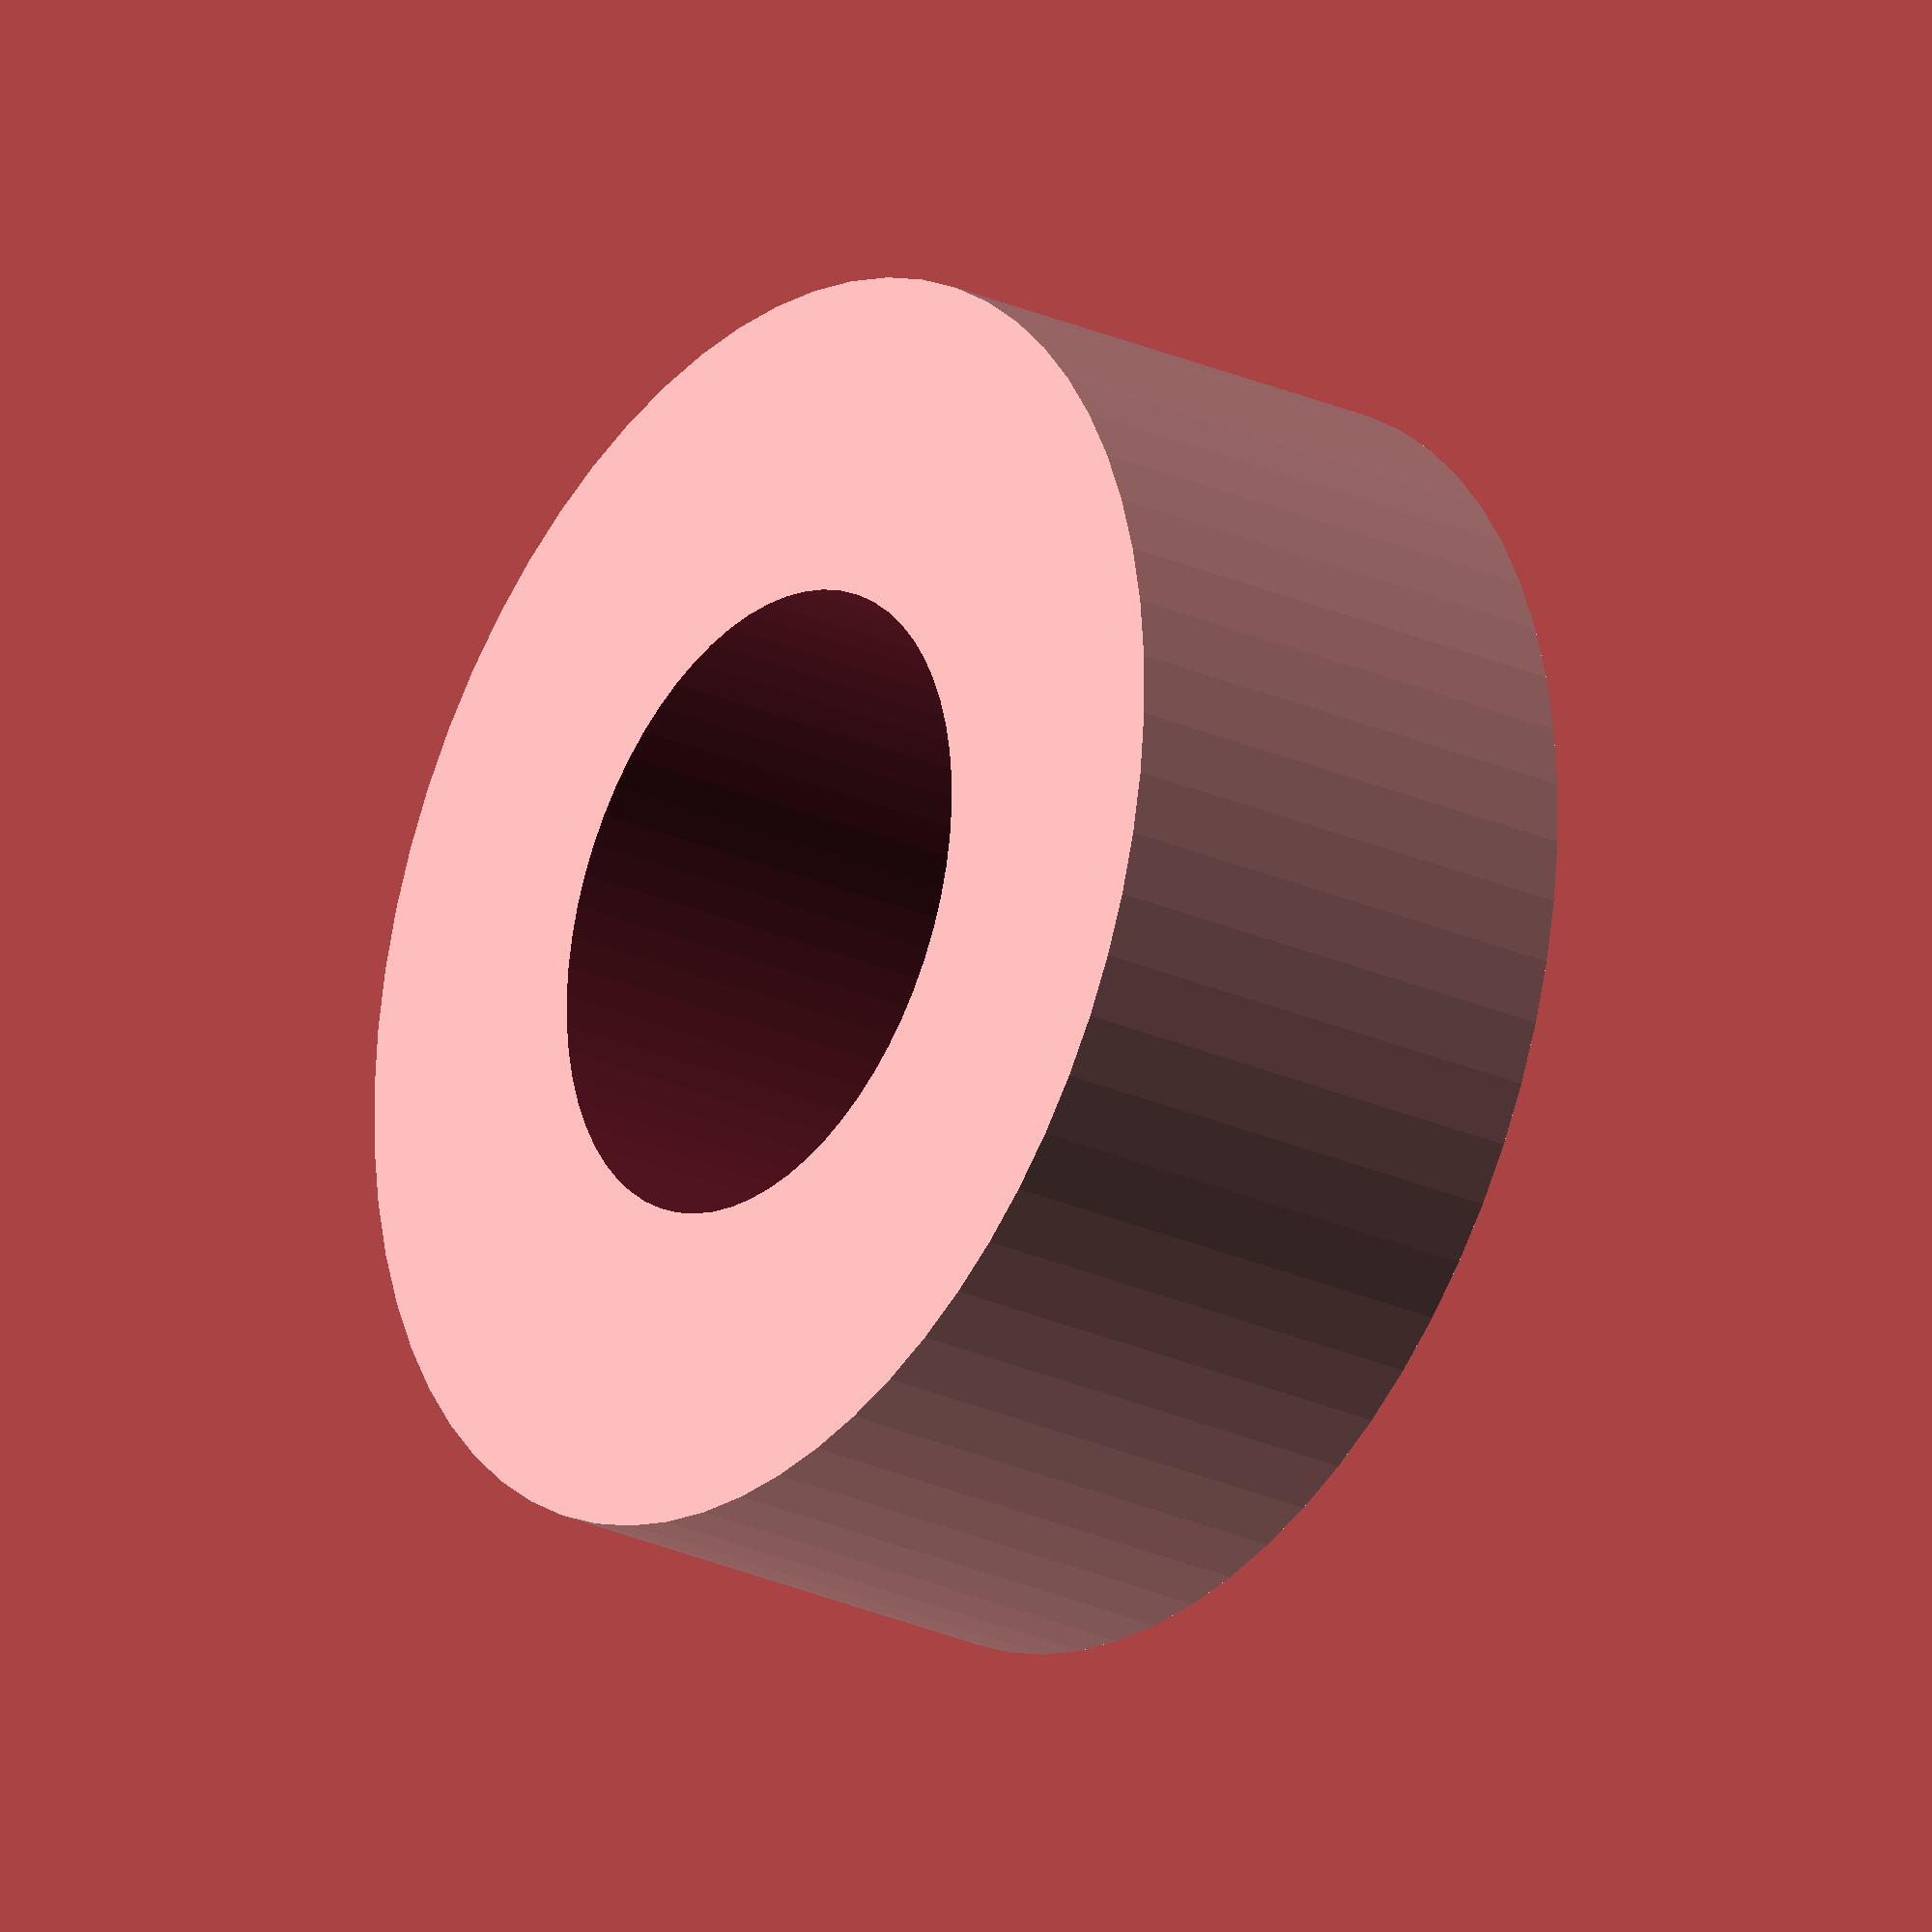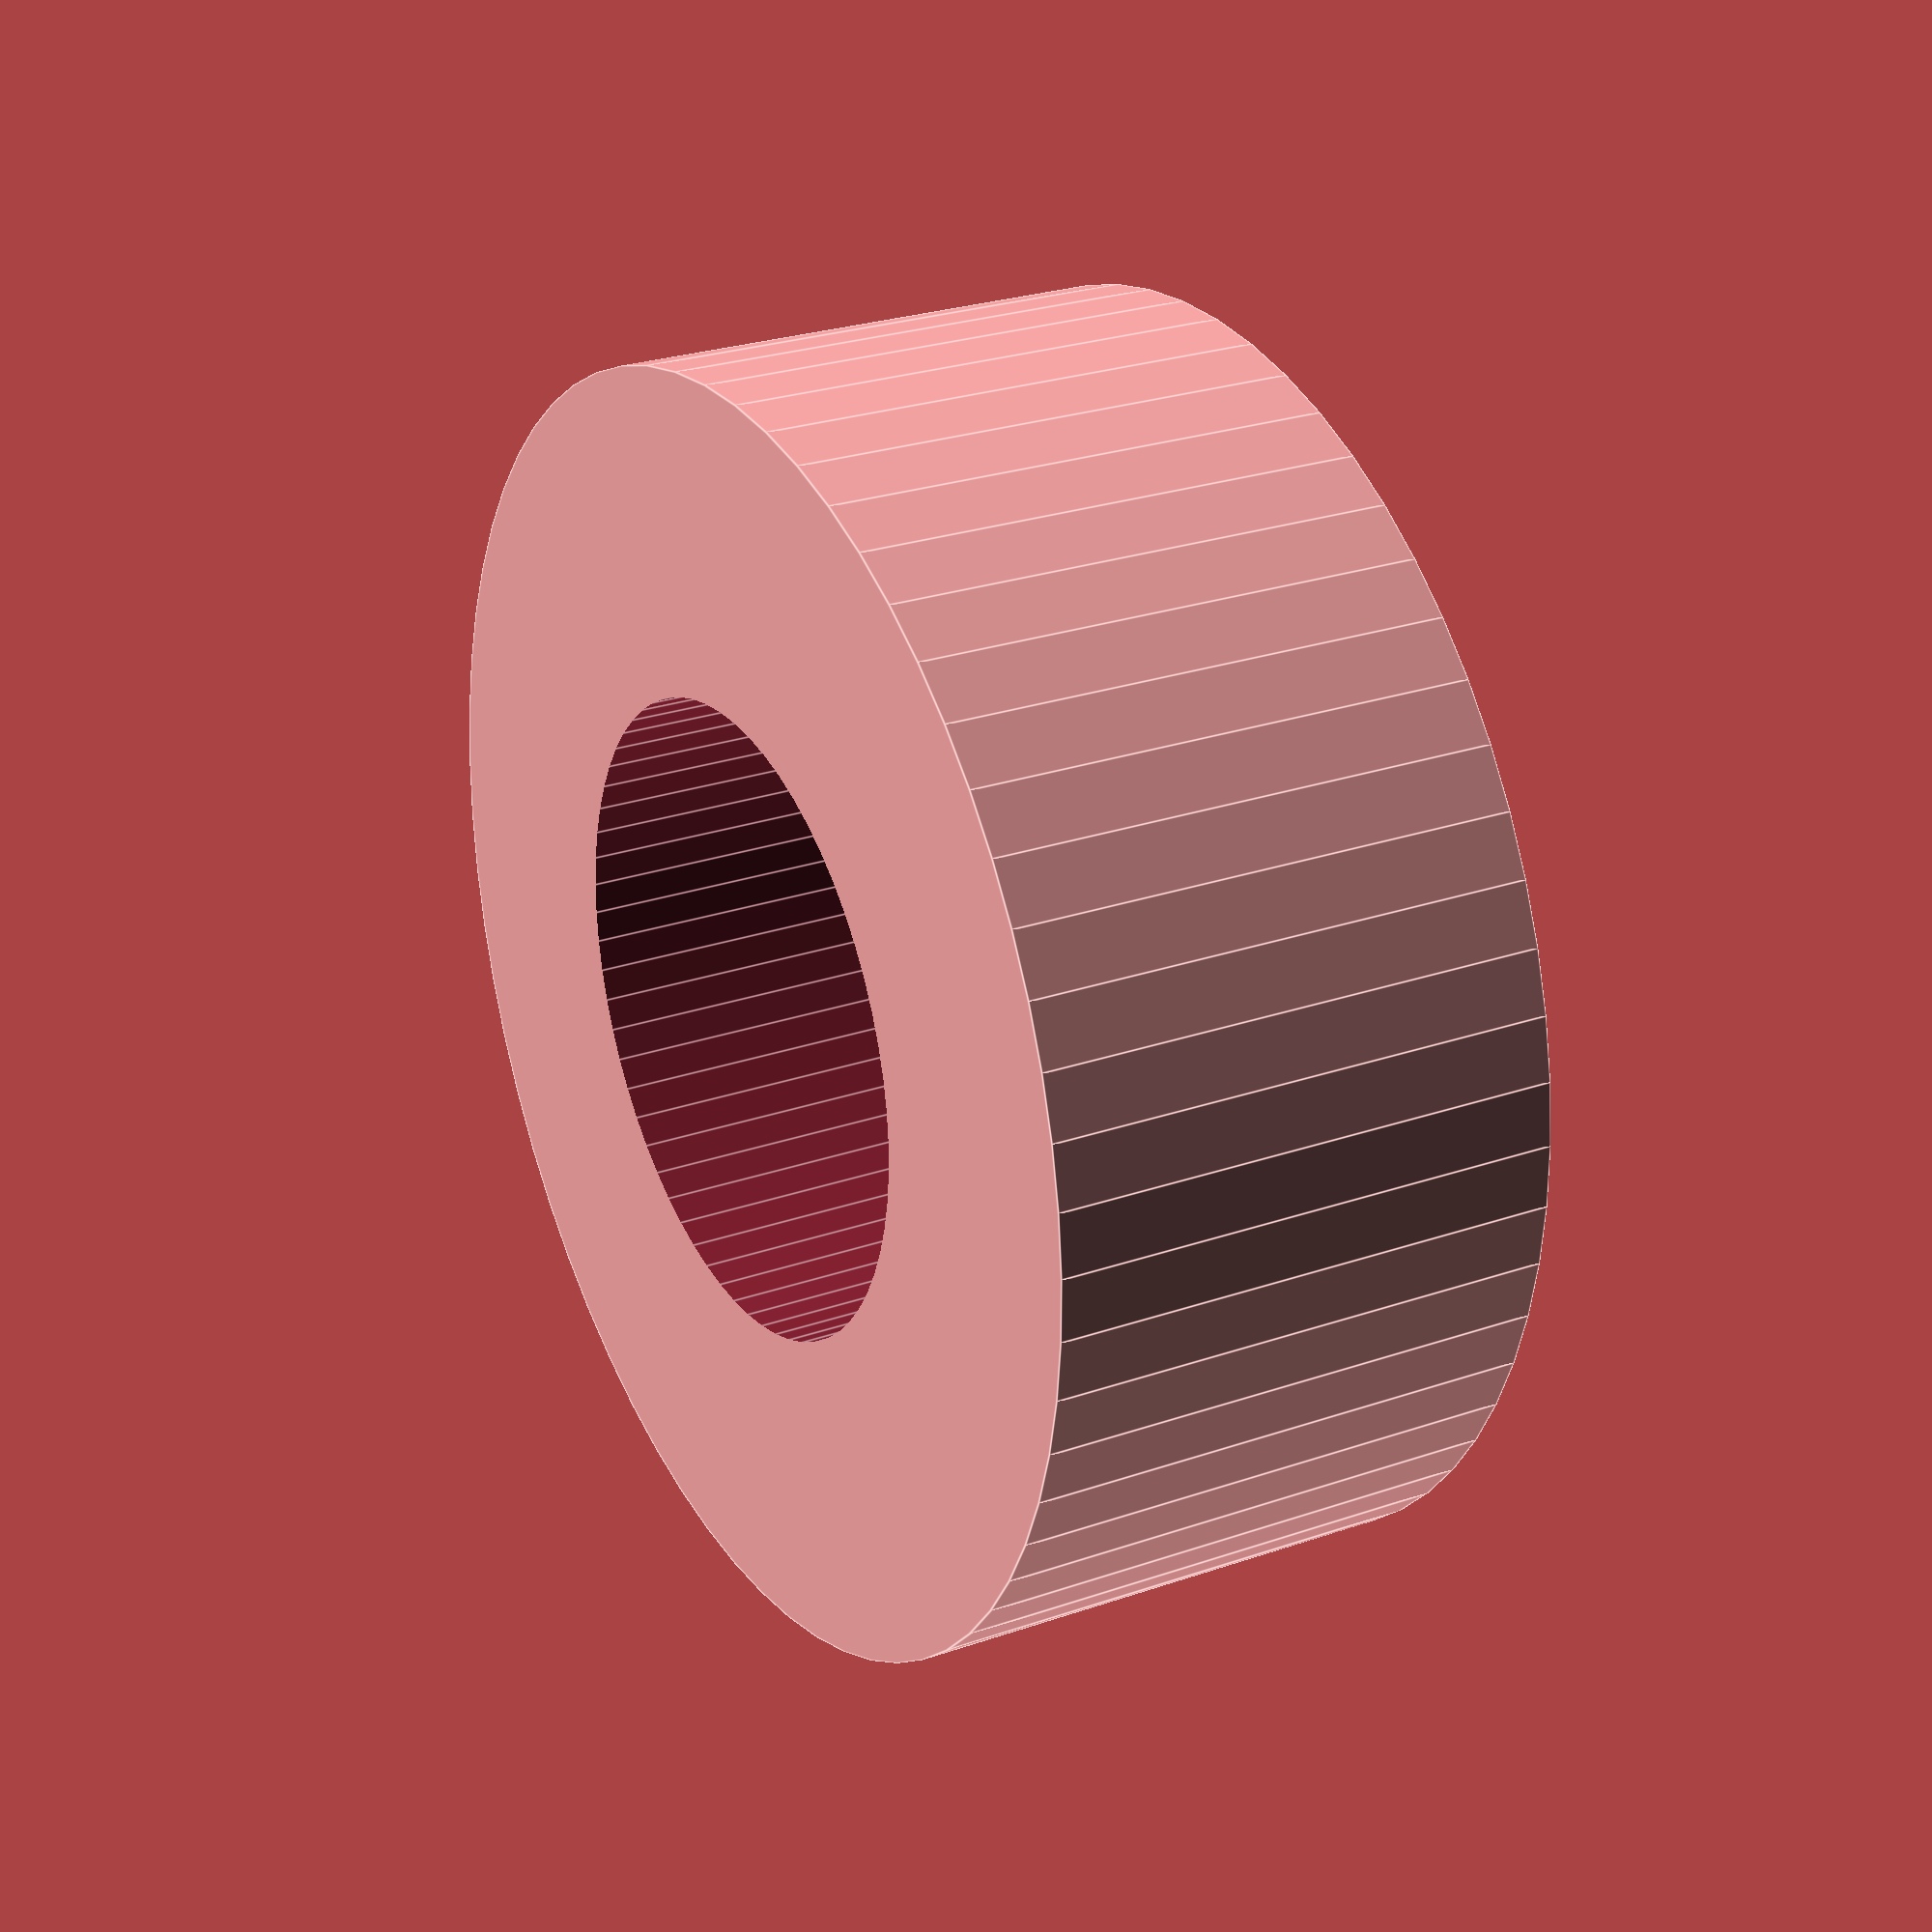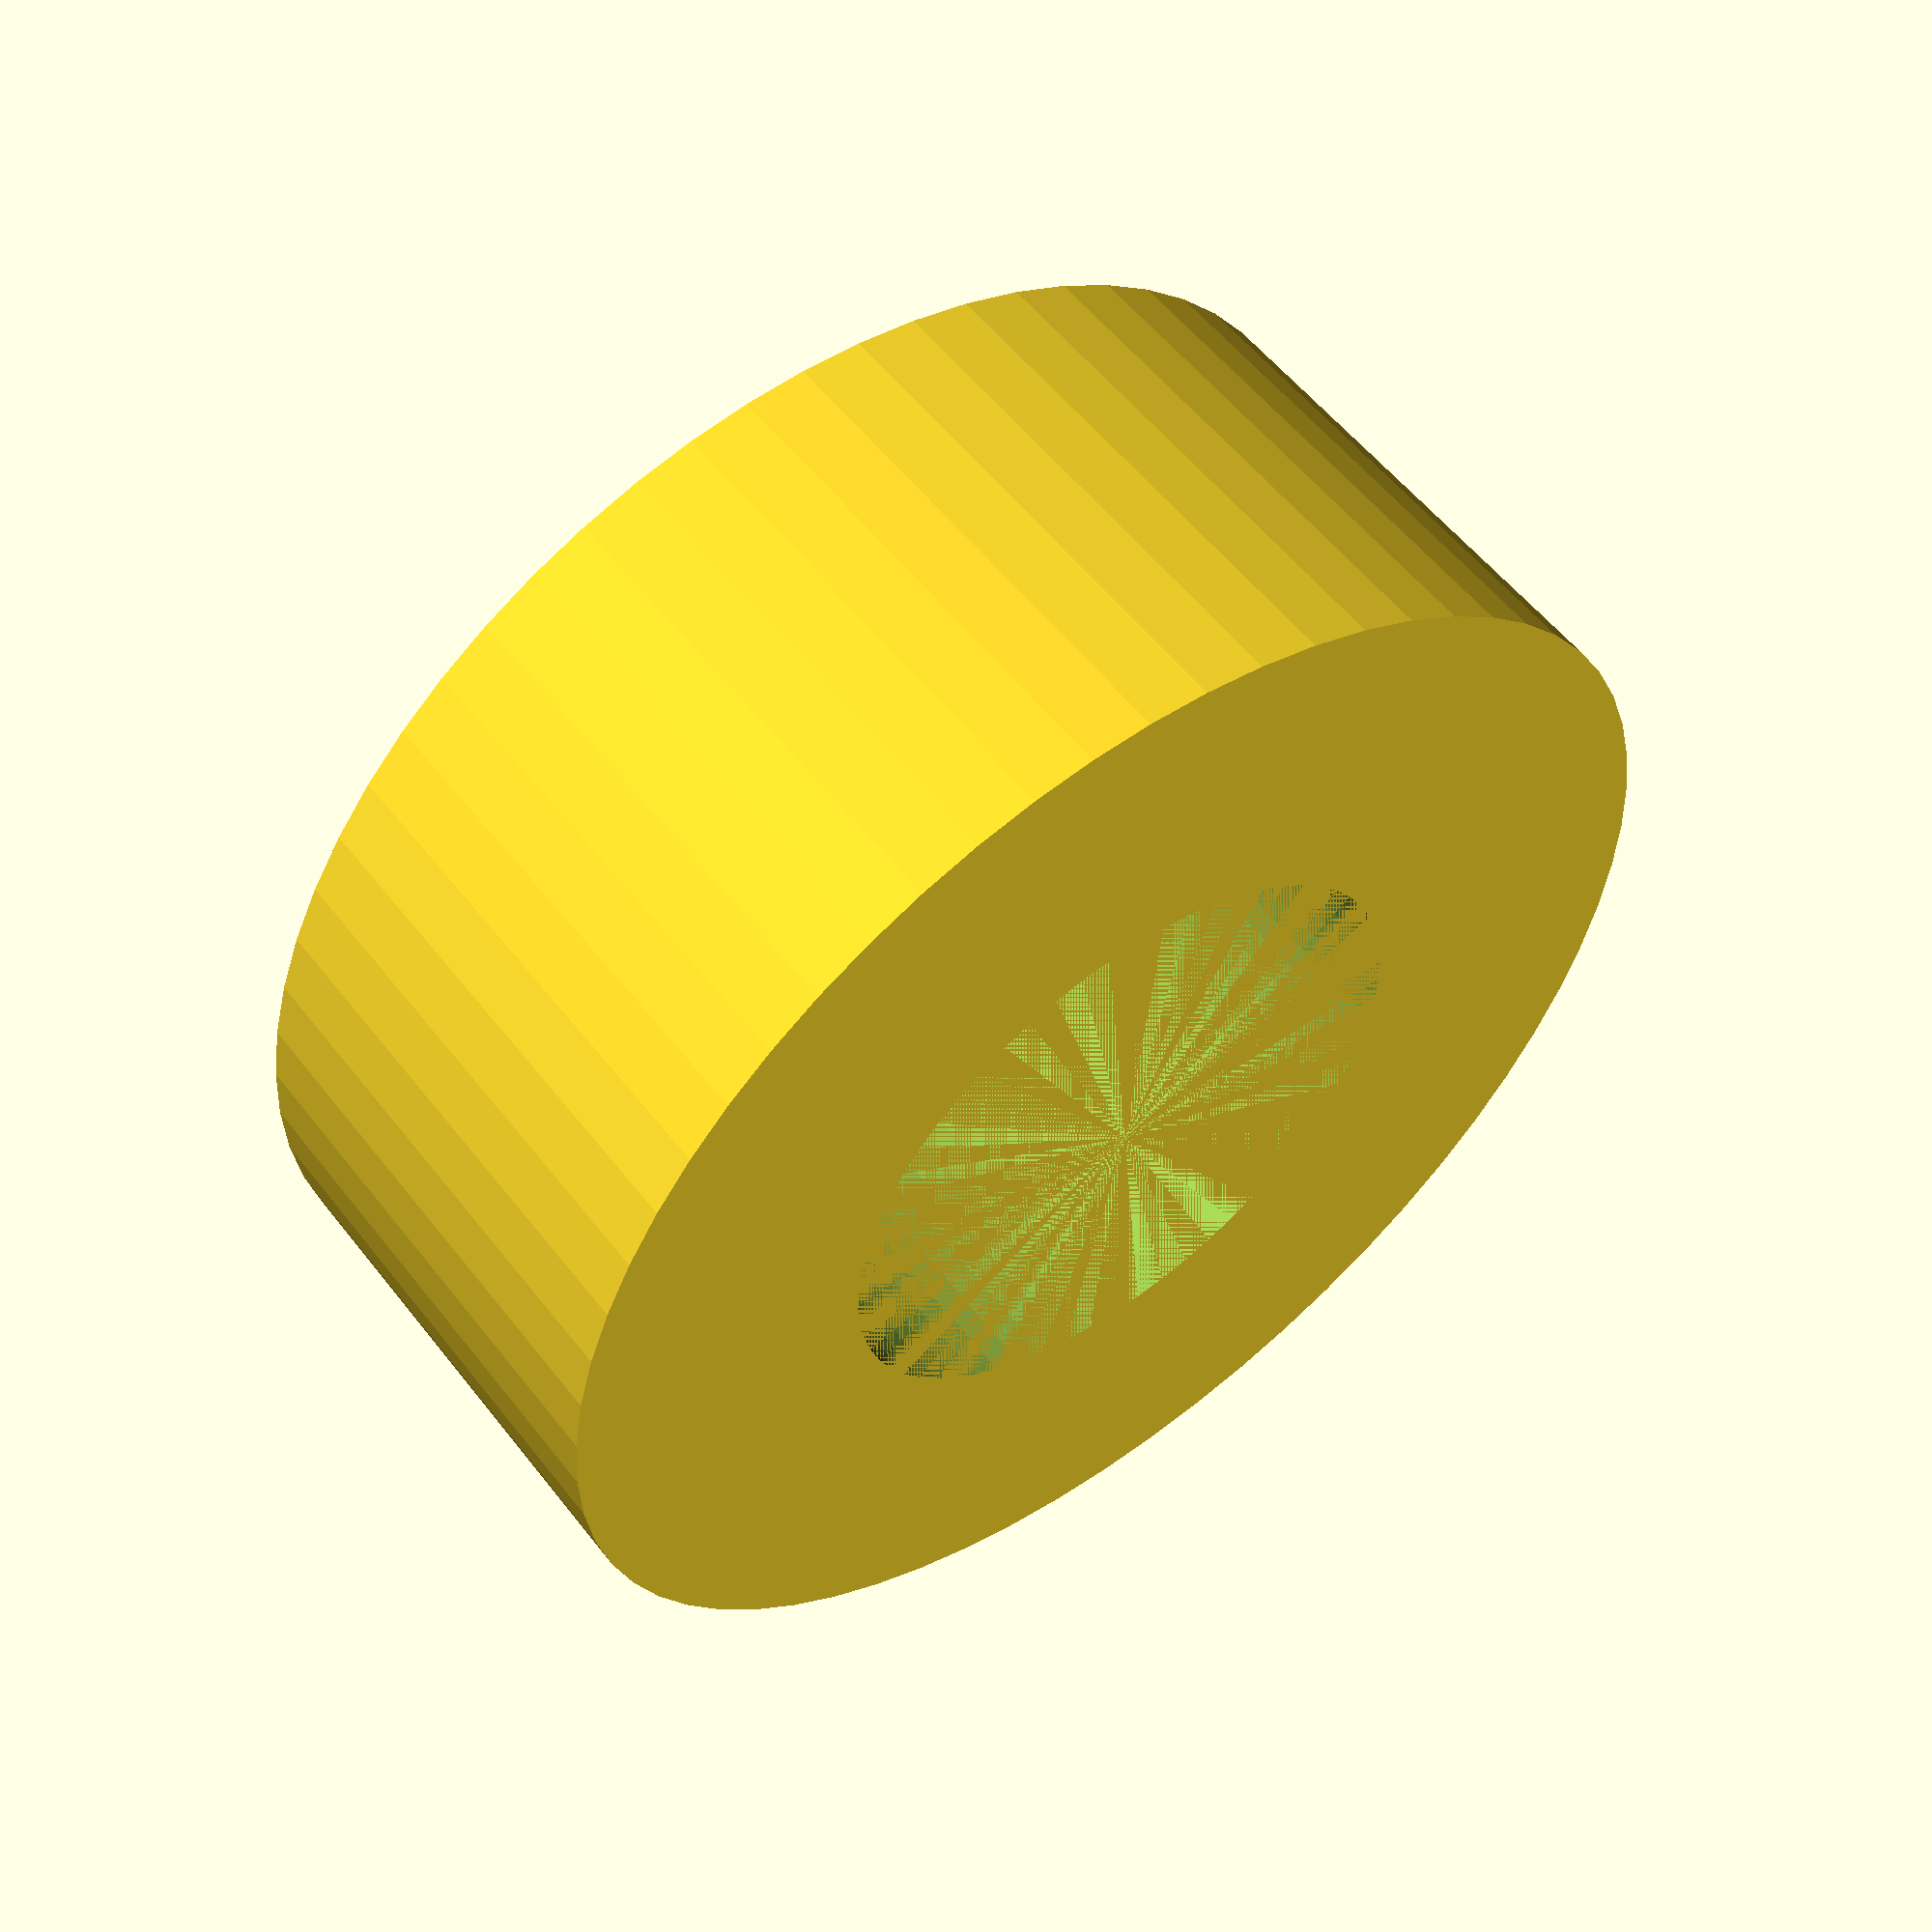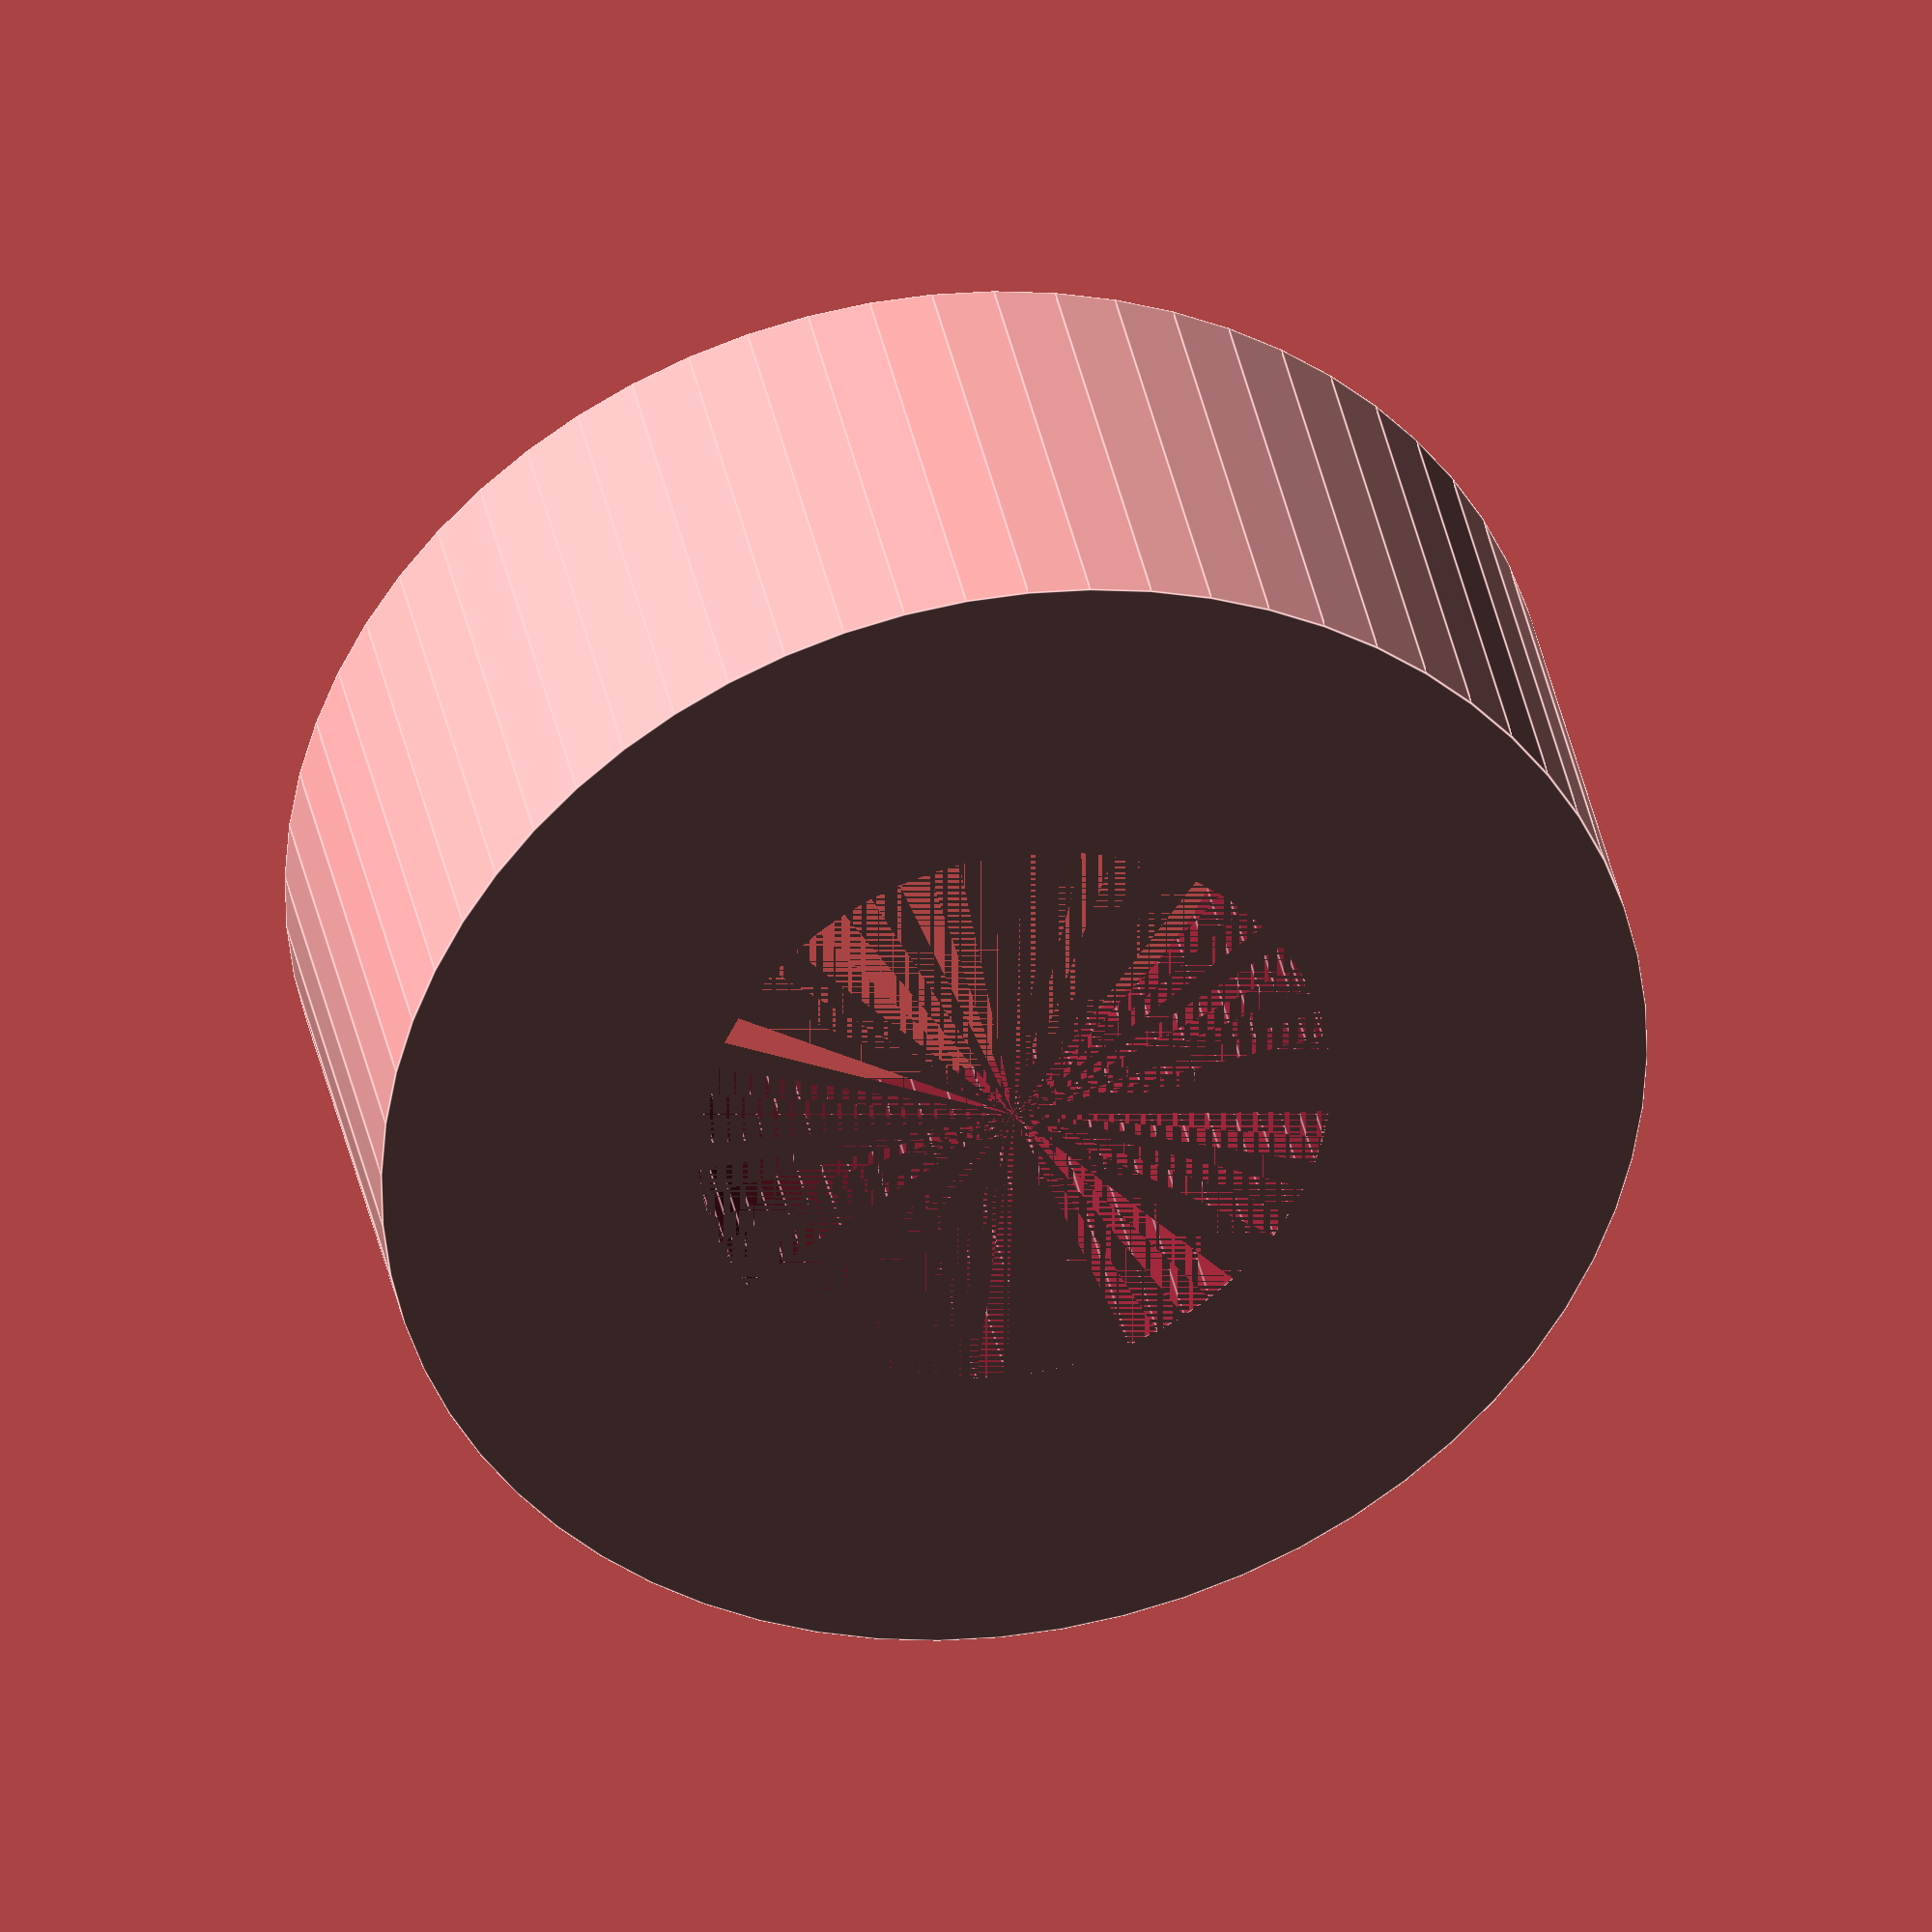
<openscad>

// bushing_param.scad
// param: inner_d=10, outer_d=20, thickness=8
module param_bushing(inner_d=10, outer_d=20, thickness=8) {
    difference(inner_d=40, outer_d=30, thickness=40) {
        cylinder(h = thickness, r=outer_d/2, $fn=64);
        cylinder(h = thickness+2, r=inner_d/2, $fn=64);
    }
}
param_bushing(inner_d=10, outer_d=20, thickness=8);

</openscad>
<views>
elev=24.7 azim=13.9 roll=53.3 proj=o view=solid
elev=154.0 azim=250.3 roll=118.7 proj=p view=edges
elev=125.5 azim=224.4 roll=36.9 proj=p view=wireframe
elev=323.9 azim=263.1 roll=169.2 proj=o view=edges
</views>
